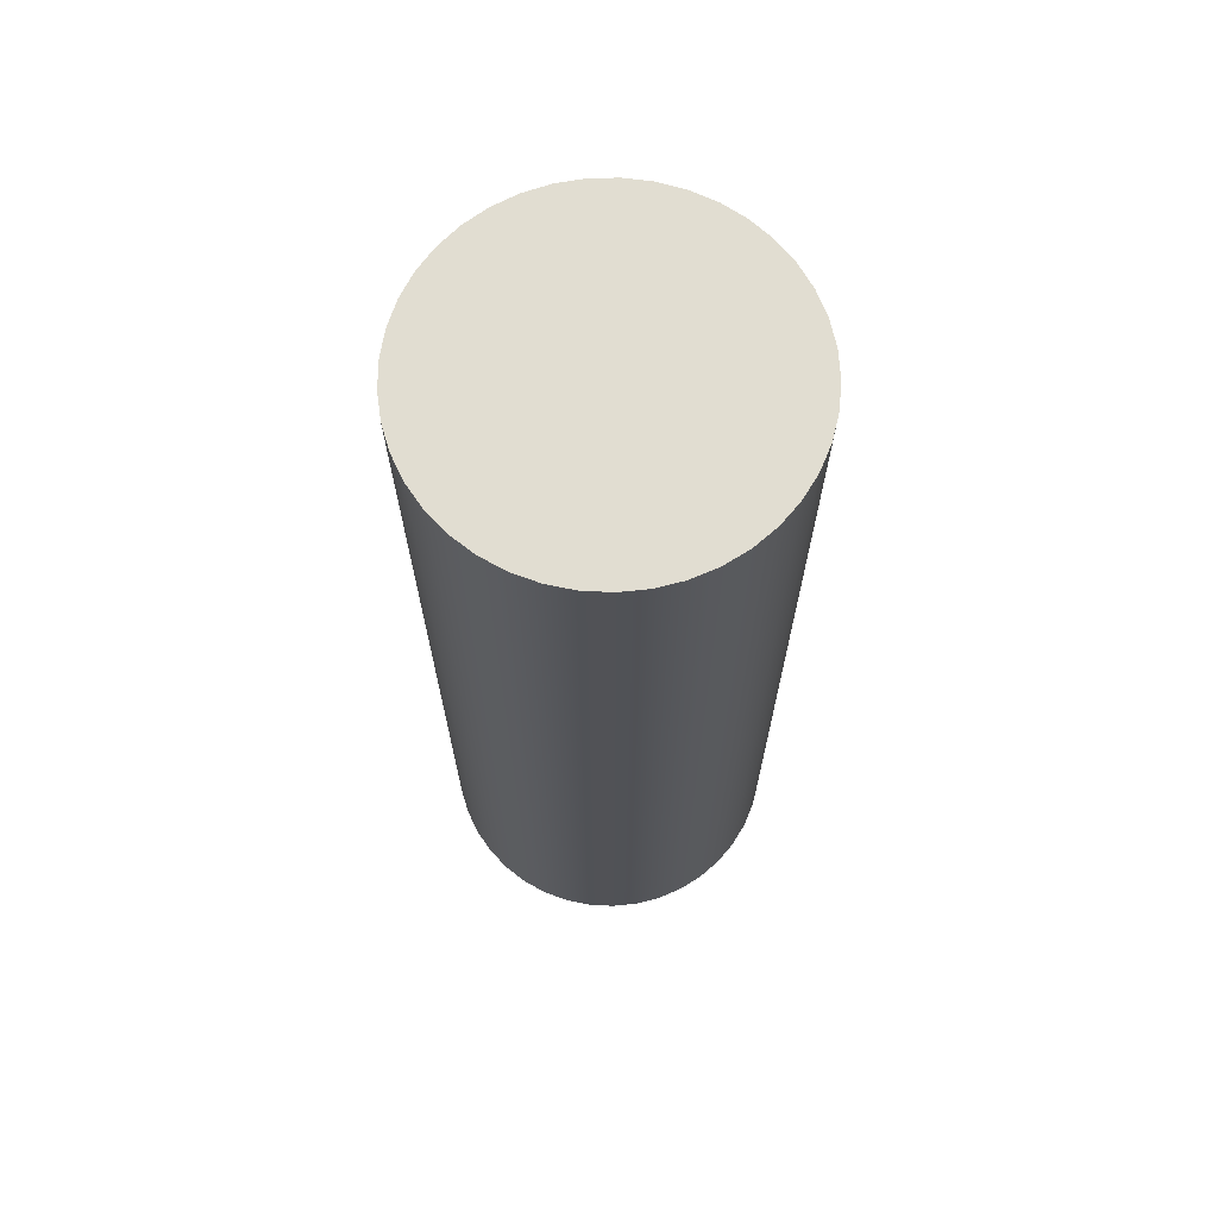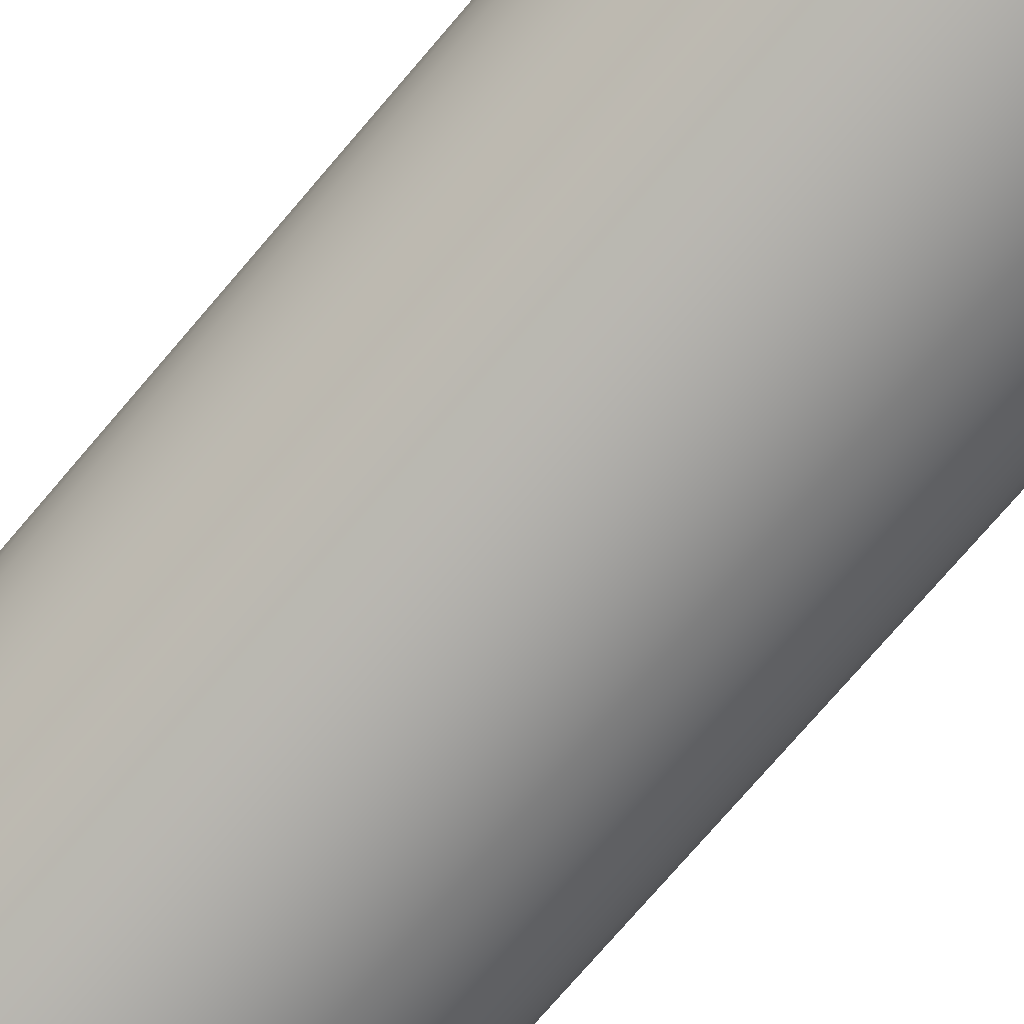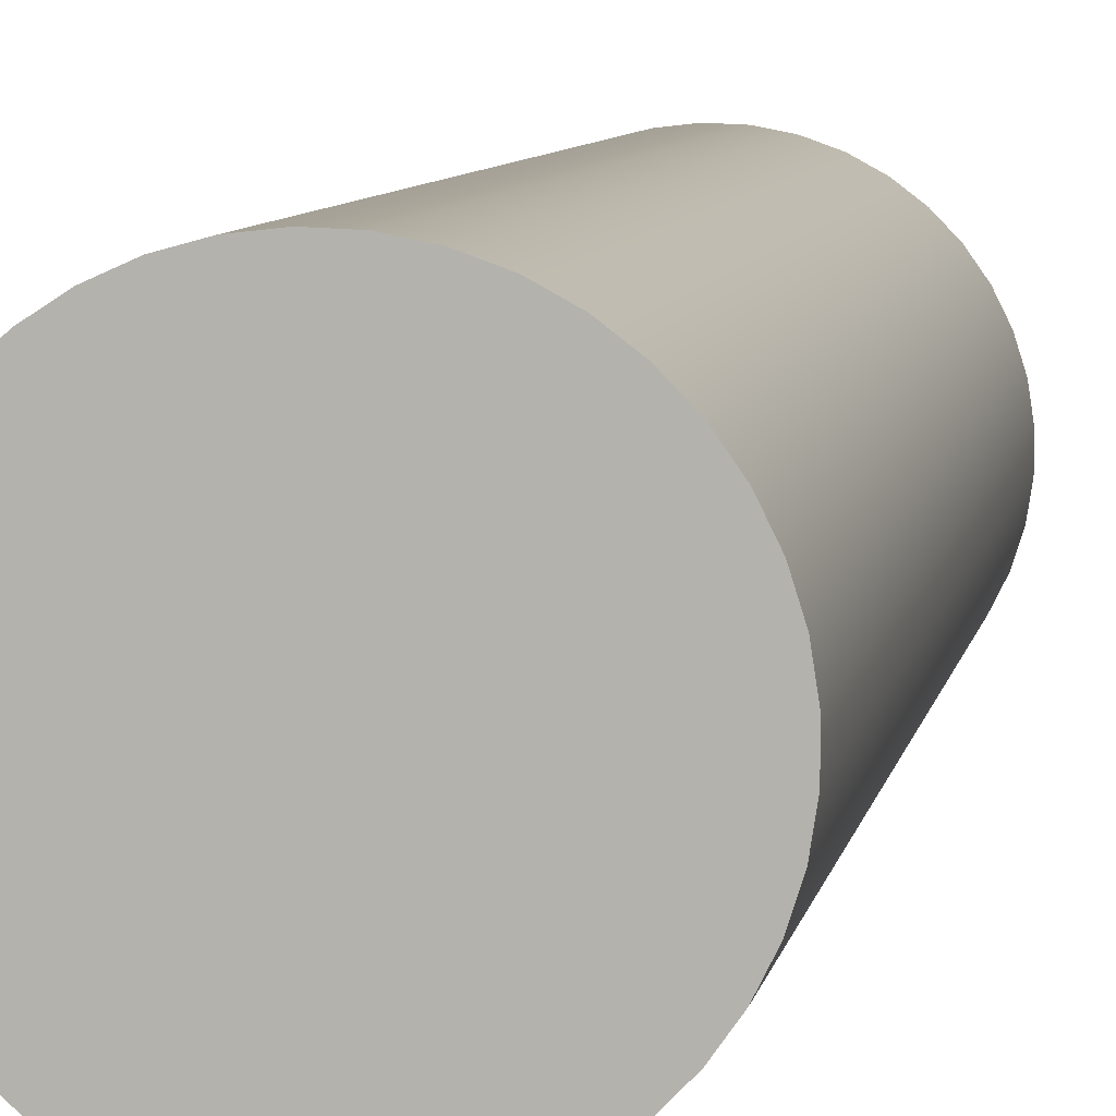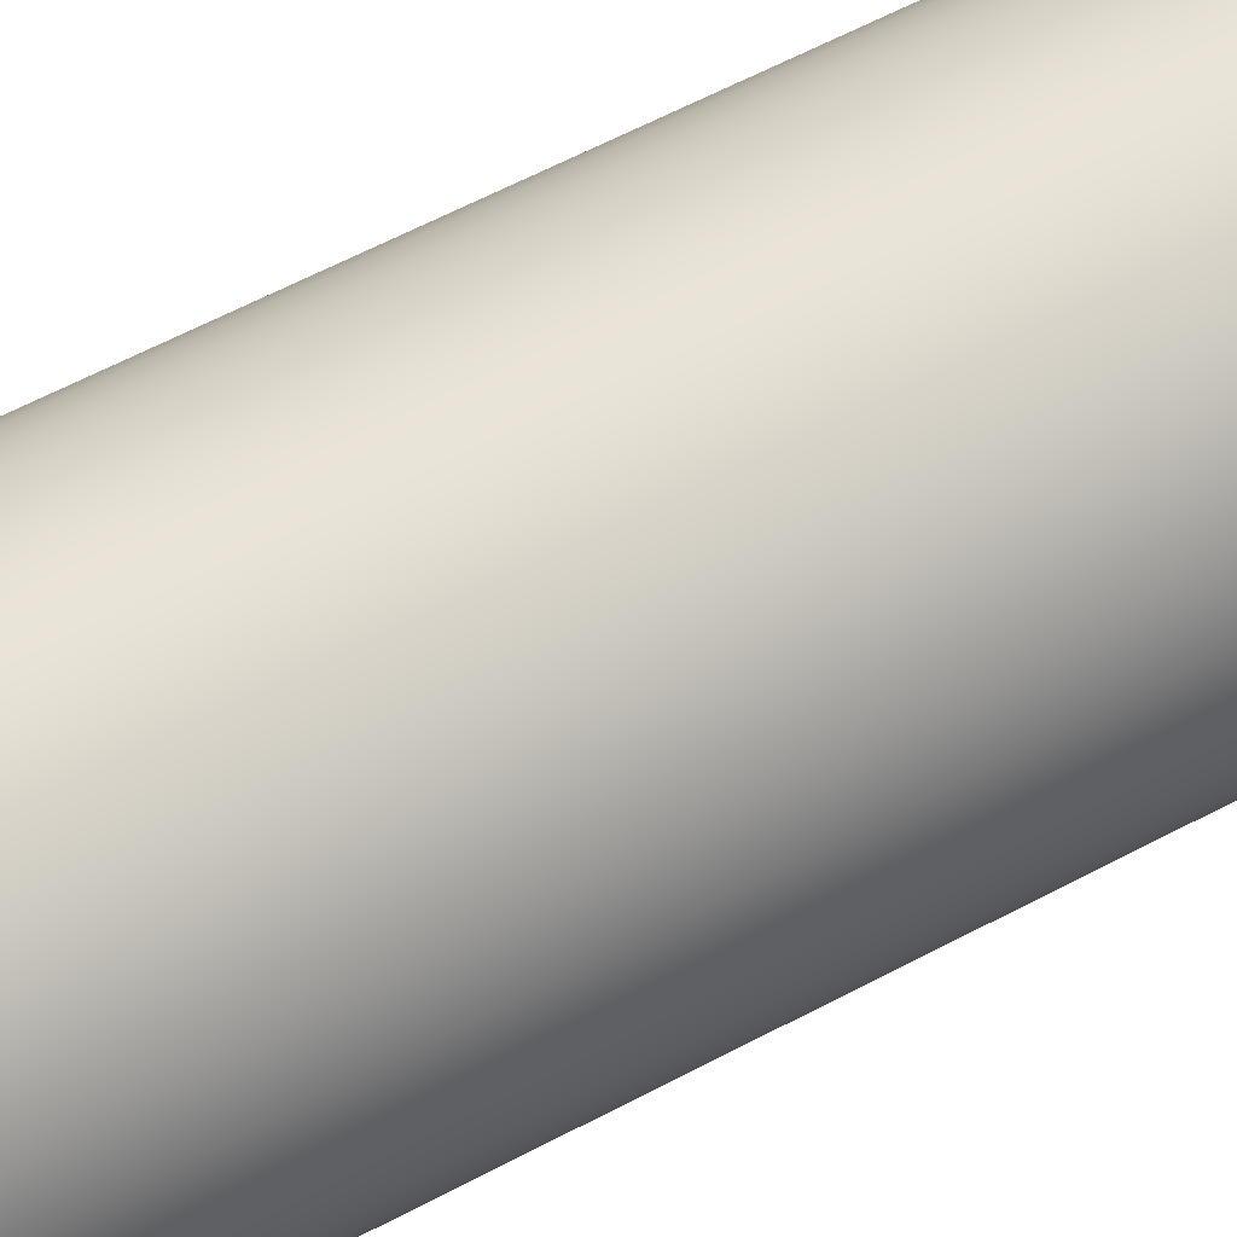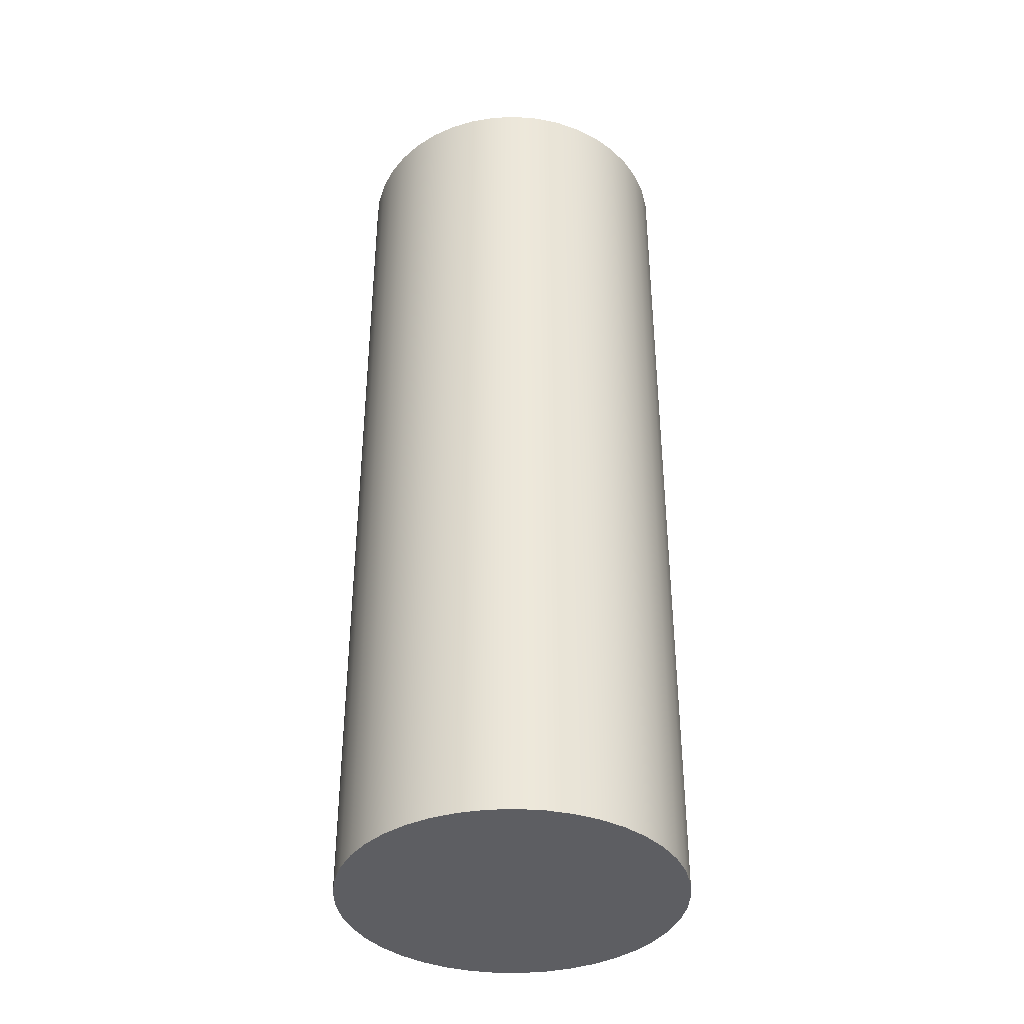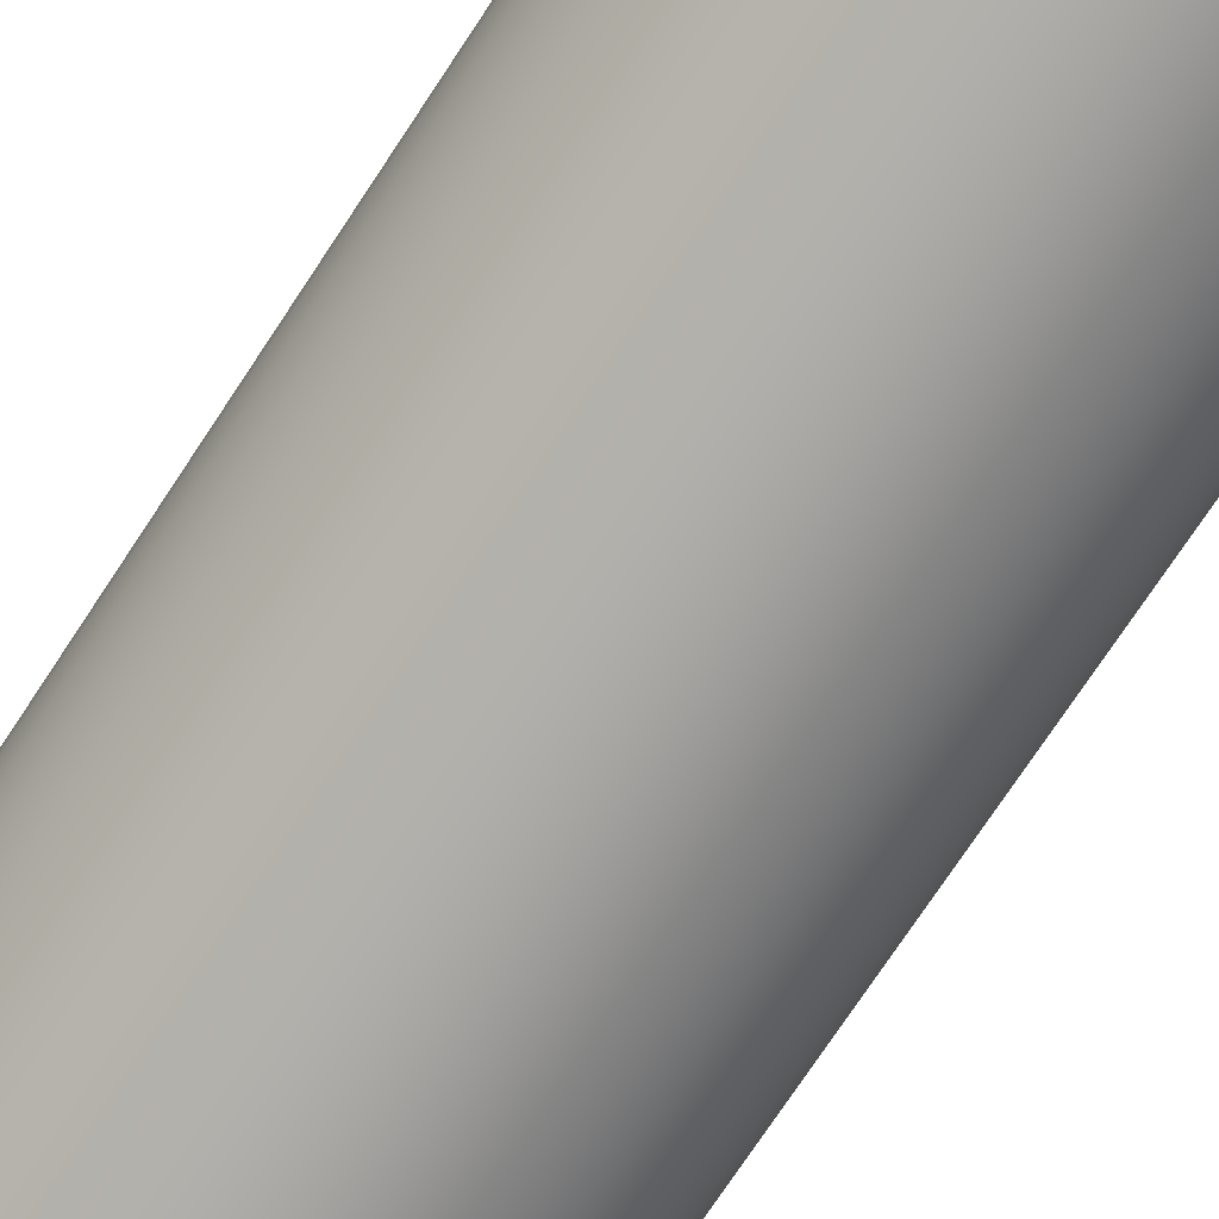
<metadata>
{"format":"obj","ext":"obj","renderer":"f3d","projection":"perspective","resolution":1024,"background":"white","views":[{"elev":68.7,"azim":-56.3,"up":"+Z"},{"elev":-75.5,"azim":139.4,"up":"+Y"},{"elev":7.4,"azim":10.0,"up":"+Y"},{"elev":63.2,"azim":-118.0,"up":"+Y"},{"elev":-38.4,"azim":66.8,"up":"+Z"},{"elev":-74.7,"azim":146.5,"up":"+Y"}]}
</metadata>
<code>
v -0.4 -4.899e-17 2.2
v -0.3953 0.06106 2.2
v -0.3814 0.1207 2.2
v -0.3585 0.1775 2.2
v -0.3272 0.2301 2.2
v -0.2882 0.2774 2.2
v -0.2425 0.3181 2.2
v -0.1911 0.3514 2.2
v -0.1352 0.3765 2.2
v -0.07616 0.3927 2.2
v -0.01532 0.3997 2.2
v 0.04587 0.3974 2.2
v 0.106 0.3857 2.2
v 0.1636 0.365 2.2
v 0.2174 0.3357 2.2
v 0.2661 0.2986 2.2
v 0.3086 0.2545 2.2
v 0.3438 0.2044 2.2
v 0.371 0.1495 2.2
v 0.3895 0.09114 2.2
v 0.3988 0.03062 2.2
v 0.3988 -0.03062 2.2
v 0.3895 -0.09114 2.2
v 0.371 -0.1495 2.2
v 0.3438 -0.2044 2.2
v 0.3086 -0.2545 2.2
v 0.2661 -0.2986 2.2
v 0.2174 -0.3357 2.2
v 0.1636 -0.365 2.2
v 0.106 -0.3857 2.2
v 0.04587 -0.3974 2.2
v -0.01532 -0.3997 2.2
v -0.07616 -0.3927 2.2
v -0.1352 -0.3765 2.2
v -0.1911 -0.3514 2.2
v -0.2425 -0.3181 2.2
v -0.2882 -0.2774 2.2
v -0.3272 -0.2301 2.2
v -0.3585 -0.1775 2.2
v -0.3814 -0.1207 2.2
v -0.3953 -0.06106 2.2
v -0.4 -4.899e-17 0
v -0.3953 -0.06106 0
v -0.3814 -0.1207 0
v -0.3585 -0.1775 0
v -0.3272 -0.2301 0
v -0.2882 -0.2774 0
v -0.2425 -0.3181 0
v -0.1911 -0.3514 0
v -0.1352 -0.3765 0
v -0.07616 -0.3927 0
v -0.01532 -0.3997 0
v 0.04587 -0.3974 0
v 0.106 -0.3857 0
v 0.1636 -0.365 0
v 0.2174 -0.3357 0
v 0.2661 -0.2986 0
v 0.3086 -0.2545 0
v 0.3438 -0.2044 0
v 0.371 -0.1495 0
v 0.3895 -0.09114 0
v 0.3988 -0.03062 0
v 0.3988 0.03062 0
v 0.3895 0.09114 0
v 0.371 0.1495 0
v 0.3438 0.2044 0
v 0.3086 0.2545 0
v 0.2661 0.2986 0
v 0.2174 0.3357 0
v 0.1636 0.365 0
v 0.106 0.3857 0
v 0.04587 0.3974 0
v -0.01532 0.3997 0
v -0.07616 0.3927 0
v -0.1352 0.3765 0
v -0.1911 0.3514 0
v -0.2425 0.3181 0
v -0.2882 0.2774 0
v -0.3272 0.2301 0
v -0.3585 0.1775 0
v -0.3814 0.1207 0
v -0.3953 0.06106 0
v -0.4 -4.899e-17 0
v -0.4 -4.899e-17 2.2
v -0.4 -4.899e-17 2.2
v -0.3953 -0.06106 2.2
v -0.3814 -0.1207 2.2
v -0.3585 -0.1775 2.2
v -0.3272 -0.2301 2.2
v -0.2882 -0.2774 2.2
v -0.2425 -0.3181 2.2
v -0.1911 -0.3514 2.2
v -0.1352 -0.3765 2.2
v -0.07616 -0.3927 2.2
v -0.01532 -0.3997 2.2
v 0.04587 -0.3974 2.2
v 0.106 -0.3857 2.2
v 0.1636 -0.365 2.2
v 0.2174 -0.3357 2.2
v 0.2661 -0.2986 2.2
v 0.3086 -0.2545 2.2
v 0.3438 -0.2044 2.2
v 0.371 -0.1495 2.2
v 0.3895 -0.09114 2.2
v 0.3988 -0.03062 2.2
v 0.3988 0.03062 2.2
v 0.3895 0.09114 2.2
v 0.371 0.1495 2.2
v 0.3438 0.2044 2.2
v 0.3086 0.2545 2.2
v 0.2661 0.2986 2.2
v 0.2174 0.3357 2.2
v 0.1636 0.365 2.2
v 0.106 0.3857 2.2
v 0.04587 0.3974 2.2
v -0.01532 0.3997 2.2
v -0.07616 0.3927 2.2
v -0.1352 0.3765 2.2
v -0.1911 0.3514 2.2
v -0.2425 0.3181 2.2
v -0.2882 0.2774 2.2
v -0.3272 0.2301 2.2
v -0.3585 0.1775 2.2
v -0.3814 0.1207 2.2
v -0.3953 0.06106 2.2
v -0.4 -4.899e-17 0
v -0.3953 0.06106 0
v -0.3814 0.1207 0
v -0.3585 0.1775 0
v -0.3272 0.2301 0
v -0.2882 0.2774 0
v -0.2425 0.3181 0
v -0.1911 0.3514 0
v -0.1352 0.3765 0
v -0.07616 0.3927 0
v -0.01532 0.3997 0
v 0.04587 0.3974 0
v 0.106 0.3857 0
v 0.1636 0.365 0
v 0.2174 0.3357 0
v 0.2661 0.2986 0
v 0.3086 0.2545 0
v 0.3438 0.2044 0
v 0.371 0.1495 0
v 0.3895 0.09114 0
v 0.3988 0.03062 0
v 0.3988 -0.03062 0
v 0.3895 -0.09114 0
v 0.371 -0.1495 0
v 0.3438 -0.2044 0
v 0.3086 -0.2545 0
v 0.2661 -0.2986 0
v 0.2174 -0.3357 0
v 0.1636 -0.365 0
v 0.106 -0.3857 0
v 0.04587 -0.3974 0
v -0.01532 -0.3997 0
v -0.07616 -0.3927 0
v -0.1352 -0.3765 0
v -0.1911 -0.3514 0
v -0.2425 -0.3181 0
v -0.2882 -0.2774 0
v -0.3272 -0.2301 0
v -0.3585 -0.1775 0
v -0.3814 -0.1207 0
v -0.3953 -0.06106 0
g 156c9b28-e2af-11ea-b038-54bf646e7e1f
f 2 82 1
f 1 82 83
f 84 42 41
f 41 42 43
f 41 43 40
f 40 43 44
f 40 44 39
f 39 44 45
f 39 45 38
f 38 45 46
f 38 46 37
f 37 46 47
f 37 47 36
f 36 47 48
f 36 48 35
f 35 48 49
f 35 49 34
f 34 49 50
f 34 50 33
f 33 50 51
f 33 51 32
f 32 51 52
f 32 52 31
f 31 52 53
f 31 53 30
f 30 53 54
f 30 54 29
f 29 54 55
f 29 55 28
f 28 55 56
f 28 56 27
f 27 56 57
f 27 57 26
f 26 57 58
f 26 58 25
f 25 58 59
f 25 59 24
f 24 59 60
f 24 60 23
f 23 60 61
f 23 61 22
f 22 61 62
f 22 62 21
f 21 62 63
f 21 63 20
f 20 63 64
f 20 64 19
f 19 64 65
f 19 65 18
f 18 65 66
f 18 66 17
f 17 66 67
f 17 67 16
f 16 67 68
f 16 68 15
f 15 68 69
f 15 69 14
f 14 69 70
f 14 70 13
f 13 70 71
f 13 71 12
f 12 71 72
f 12 72 11
f 11 72 73
f 11 73 10
f 10 73 74
f 10 74 9
f 9 74 75
f 9 75 8
f 8 75 76
f 8 76 7
f 7 76 77
f 7 77 6
f 6 77 78
f 6 78 5
f 5 78 79
f 5 79 4
f 4 79 80
f 4 80 3
f 3 80 81
f 3 81 2
f 2 81 82
g 156dacbe-e2af-11ea-a681-54bf646e7e1f
f 86 105 85
f 85 105 106
f 85 106 125
f 125 106 107
f 125 107 124
f 124 107 108
f 124 108 123
f 123 108 109
f 123 109 122
f 122 109 110
f 122 110 121
f 121 110 111
f 121 111 120
f 120 111 112
f 120 112 119
f 119 112 113
f 119 113 118
f 118 113 114
f 118 114 117
f 117 114 115
f 117 115 116
f 105 86 104
f 104 86 87
f 104 87 103
f 103 87 88
f 103 88 102
f 102 88 89
f 102 89 101
f 101 89 90
f 101 90 100
f 100 90 91
f 100 91 99
f 99 91 92
f 99 92 98
f 98 92 93
f 98 93 97
f 97 93 94
f 97 94 96
f 96 94 95
g 156f3326-e2af-11ea-a8d4-54bf646e7e1f
f 127 146 126
f 126 146 147
f 126 147 166
f 166 147 148
f 166 148 165
f 165 148 149
f 165 149 164
f 164 149 150
f 164 150 163
f 163 150 151
f 163 151 162
f 162 151 152
f 162 152 161
f 161 152 153
f 161 153 160
f 160 153 154
f 160 154 159
f 159 154 155
f 159 155 158
f 158 155 156
f 158 156 157
f 146 127 145
f 145 127 128
f 145 128 144
f 144 128 129
f 144 129 143
f 143 129 130
f 143 130 142
f 142 130 131
f 142 131 141
f 141 131 132
f 141 132 140
f 140 132 133
f 140 133 139
f 139 133 134
f 139 134 138
f 138 134 135
f 138 135 137
f 137 135 136

</code>
